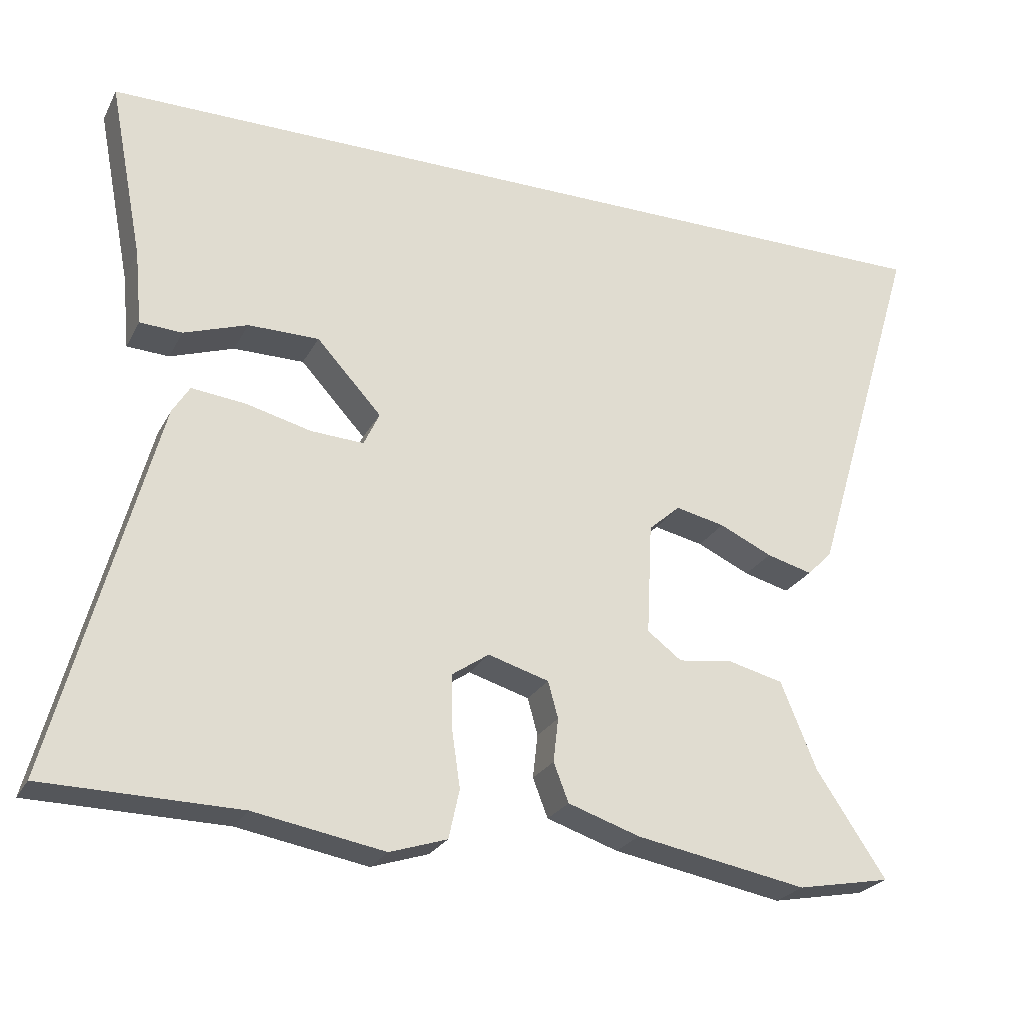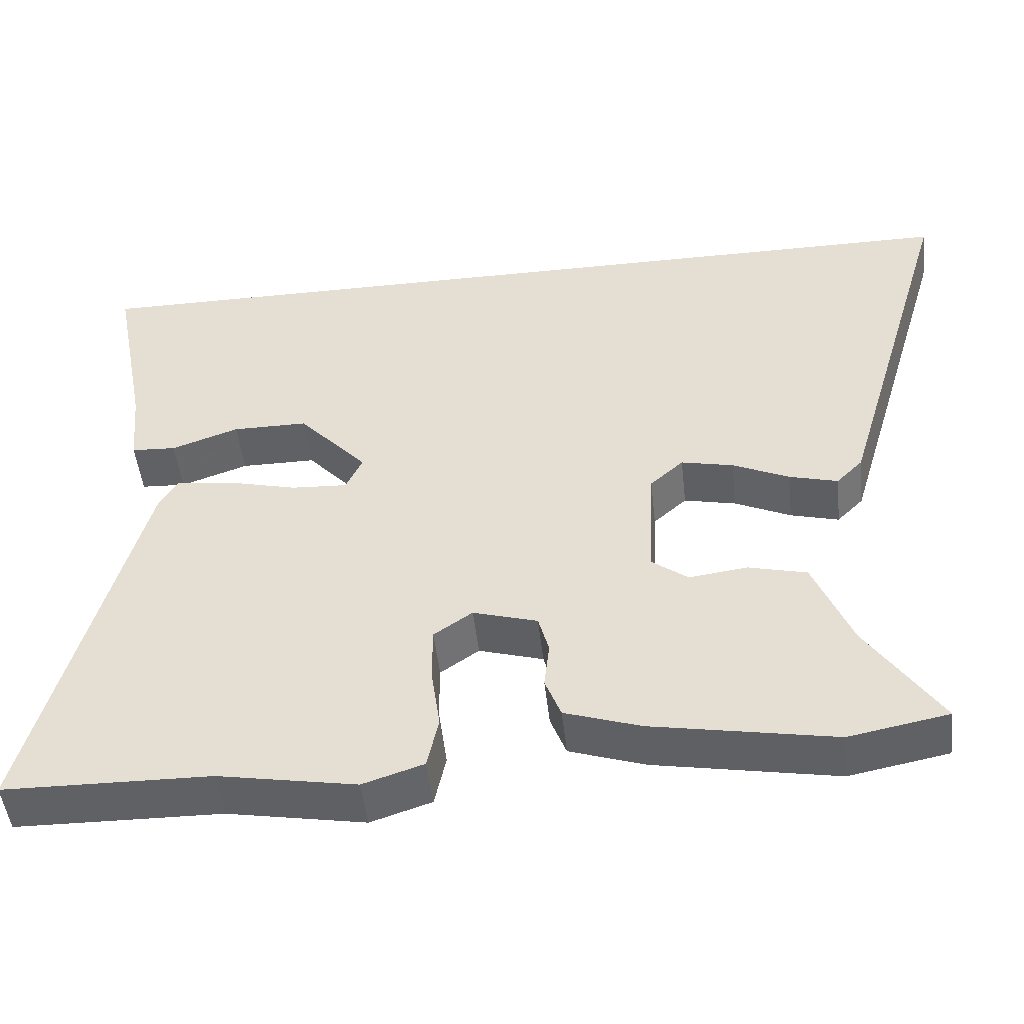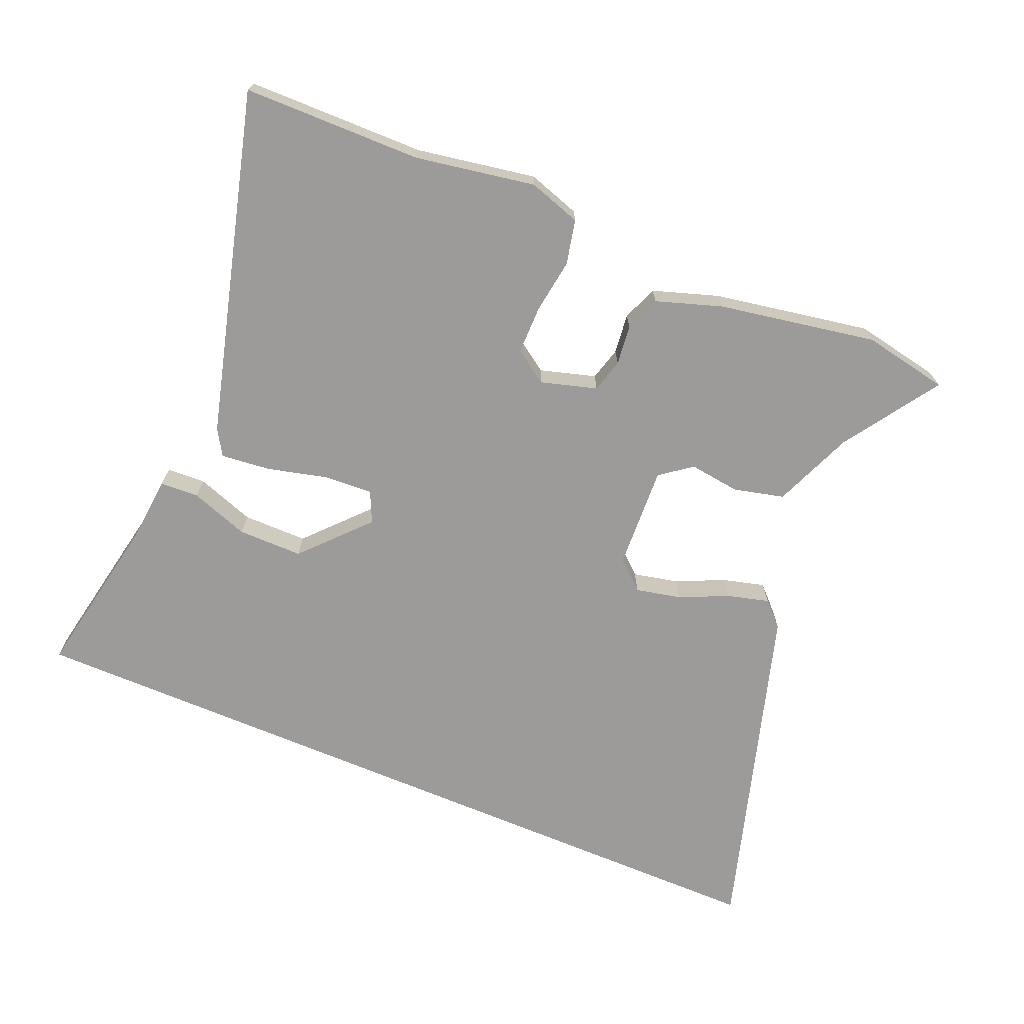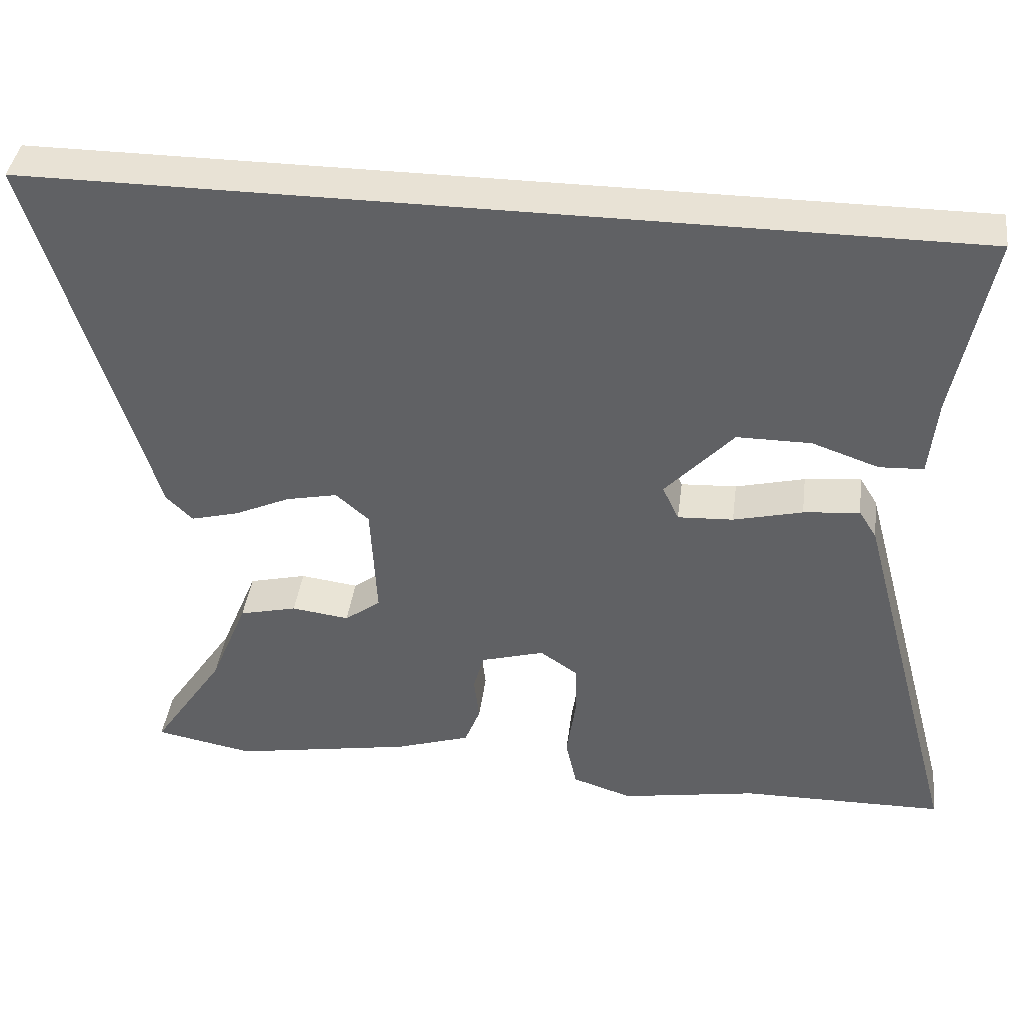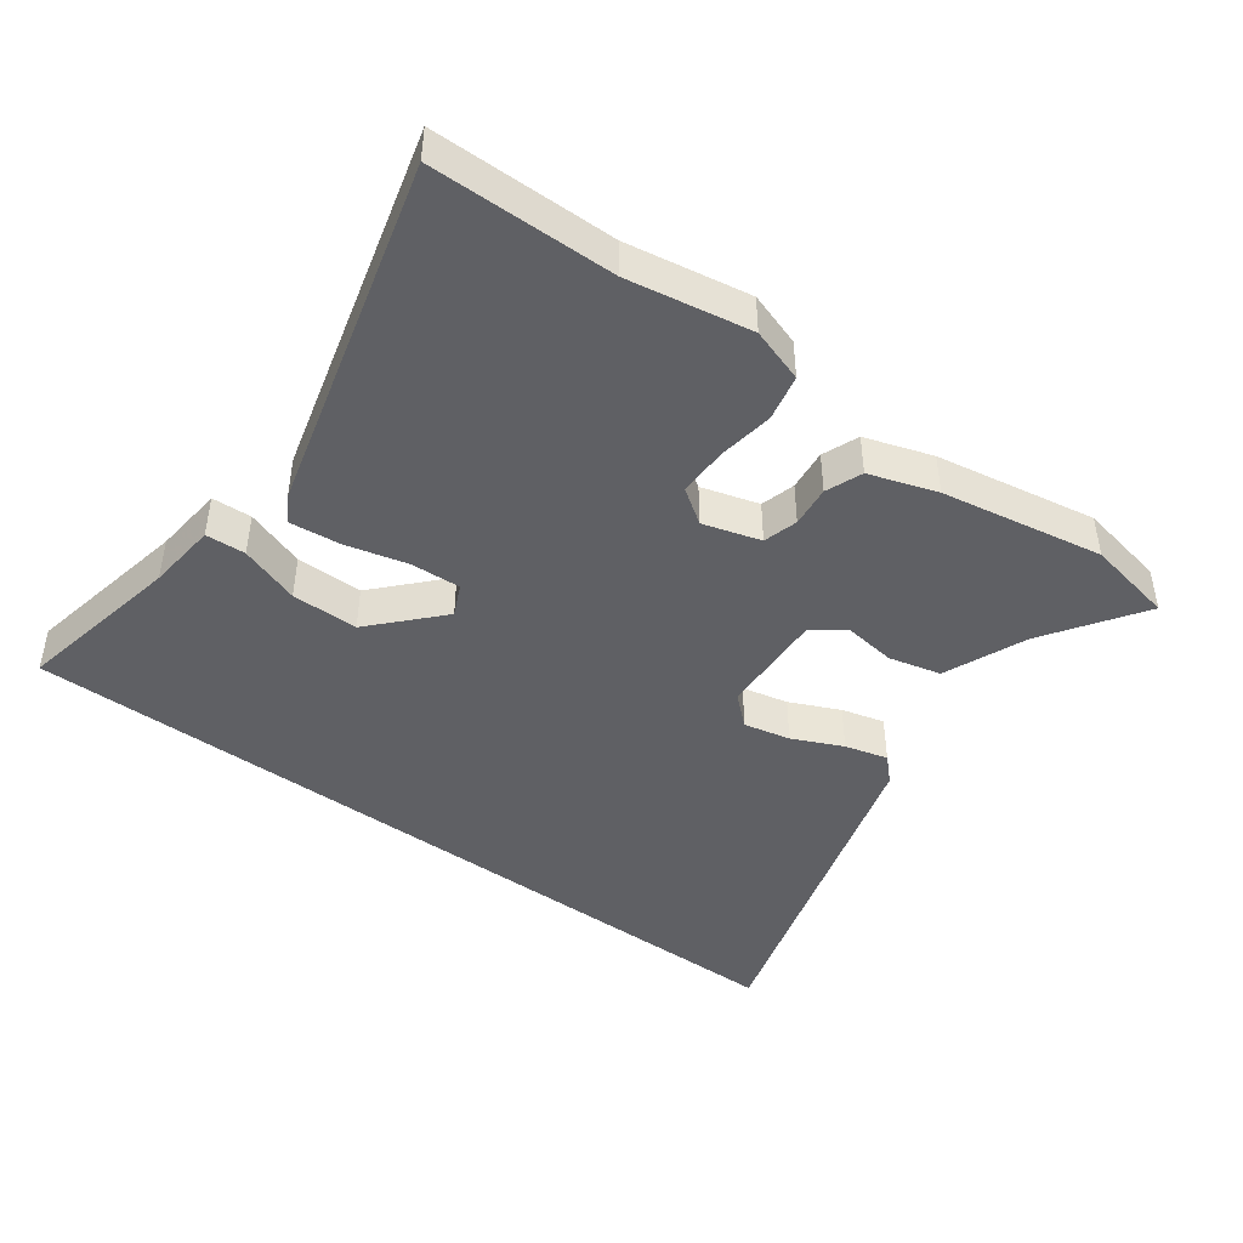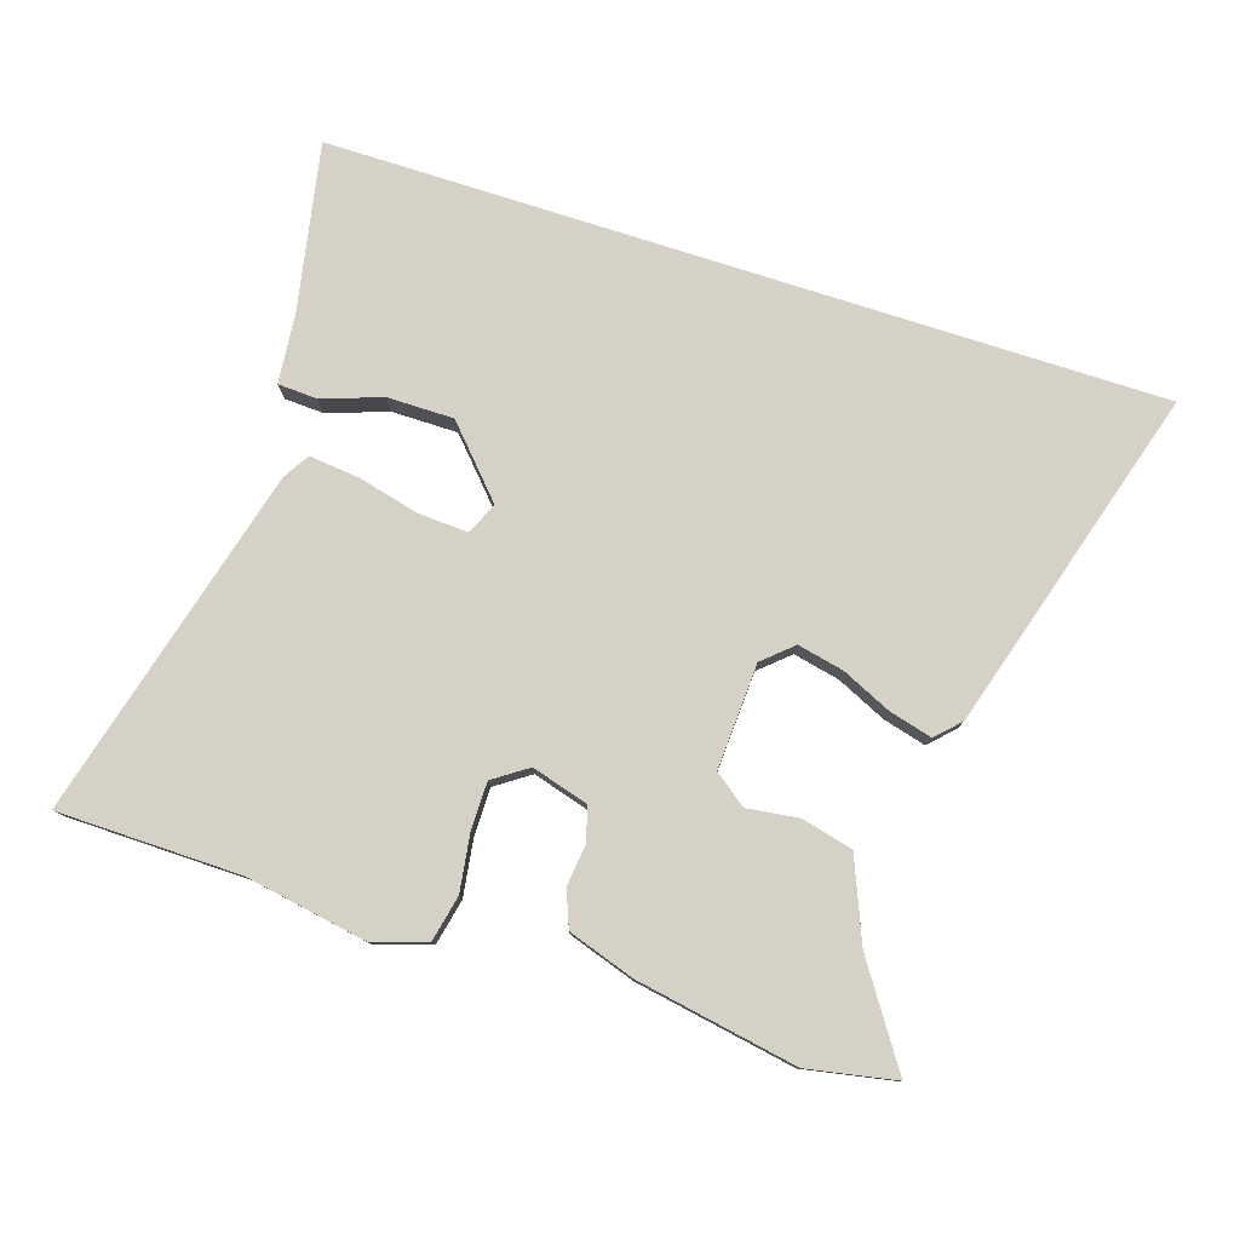
<metadata>
{"format":"obj","ext":"obj","renderer":"f3d","projection":"perspective","resolution":1024,"background":"white","views":[{"elev":-25.2,"azim":157.7,"up":"+Z"},{"elev":-48.7,"azim":-173.7,"up":"+Z"},{"elev":-69.9,"azim":157.1,"up":"+Y"},{"elev":40.7,"azim":7.4,"up":"+Z"},{"elev":-44.6,"azim":143.4,"up":"+Y"},{"elev":78.7,"azim":-162.2,"up":"+Y"}]}
</metadata>
<code>
v 0.593 0.07 0.5
v 0.545 0.07 0.251
v 0.535 0.07 0.147
v 0.476 0.07 0.144
v 0.387 0.07 0.175
v 0.288 0.07 0.175
v 0.197 0.07 0.076
v 0.219 0.07 0.029
v 0.293 0.07 0.033
v 0.385 0.07 0.056
v 0.46 0.07 0.064
v 0.484 0.07 0.025
v 0.624 0.07 -0.498
v 0.352 0.07 -0.502
v 0.17 0.07 -0.534
v 0.09 0.07 -0.508
v 0.075 0.07 -0.44
v 0.087 0.07 -0.357
v 0.087 0.07 -0.284
v 0.036 0.07 -0.249
v -0.049 0.07 -0.274
v -0.063 0.07 -0.325
v -0.056 0.07 -0.386
v -0.077 0.07 -0.44
v -0.177 0.07 -0.473
v -0.417 0.07 -0.516
v -0.548 0.07 -0.491
v -0.451 0.07 -0.346
v -0.401 0.07 -0.224
v -0.324 0.07 -0.205
v -0.247 0.07 -0.215
v -0.199 0.07 -0.179
v -0.207 0.07 -0.022
v -0.251 0.07 0.017
v -0.32 0.07 0.002
v -0.394 0.07 -0.032
v -0.458 0.07 -0.049
v -0.493 0.07 -0.014
v -0.647 0.07 0.5
v 0.593 0 0.5
v 0.545 0 0.251
v 0.535 0 0.147
v 0.476 0 0.144
v 0.387 0 0.175
v 0.288 0 0.175
v 0.197 0 0.076
v 0.219 0 0.029
v 0.293 0 0.033
v 0.385 0 0.056
v 0.46 0 0.064
v 0.484 0 0.025
v 0.624 0 -0.498
v 0.352 0 -0.502
v 0.17 0 -0.534
v 0.09 0 -0.508
v 0.075 0 -0.44
v 0.087 0 -0.357
v 0.087 0 -0.284
v 0.036 0 -0.249
v -0.049 0 -0.274
v -0.063 0 -0.325
v -0.056 0 -0.386
v -0.077 0 -0.44
v -0.177 0 -0.473
v -0.417 0 -0.516
v -0.548 0 -0.491
v -0.451 0 -0.346
v -0.401 0 -0.224
v -0.324 0 -0.205
v -0.247 0 -0.215
v -0.199 0 -0.179
v -0.207 0 -0.022
v -0.251 0 0.017
v -0.32 0 0.002
v -0.394 0 -0.032
v -0.458 0 -0.049
v -0.493 0 -0.014
v -0.647 0 0.5
f 38 39 1
f 37 38 1
f 36 37 1
f 35 36 1
f 34 35 1 2
f 28 29 30 31
f 27 28 31
f 26 27 31
f 25 26 31
f 24 25 31
f 23 24 31
f 22 23 31
f 21 22 31 32
f 20 21 32 33
f 16 17 18
f 15 16 18
f 14 15 18
f 14 18 19
f 13 14 19
f 12 13 19
f 11 12 19
f 10 11 19
f 9 10 19
f 19 20 33
f 9 19 33
f 8 9 33
f 2 3 4 5
f 2 5 6
f 34 2 6
f 7 8 33 34
f 6 7 34
f 40 78 77
f 40 77 76
f 40 76 75
f 40 75 74
f 41 40 74 73
f 70 69 68 67
f 70 67 66
f 70 66 65
f 70 65 64
f 70 64 63
f 70 63 62
f 70 62 61
f 71 70 61 60
f 72 71 60 59
f 57 56 55
f 57 55 54
f 57 54 53
f 58 57 53
f 58 53 52
f 58 52 51
f 58 51 50
f 58 50 49
f 58 49 48
f 72 59 58
f 72 58 48
f 72 48 47
f 44 43 42 41
f 45 44 41
f 45 41 73
f 73 72 47 46
f 73 46 45
f 1 40 41 2
f 2 41 42 3
f 3 42 43 4
f 4 43 44 5
f 5 44 45 6
f 6 45 46 7
f 7 46 47 8
f 8 47 48 9
f 9 48 49 10
f 10 49 50 11
f 11 50 51 12
f 12 51 52 13
f 13 52 53 14
f 14 53 54 15
f 15 54 55 16
f 16 55 56 17
f 17 56 57 18
f 18 57 58 19
f 19 58 59 20
f 20 59 60 21
f 21 60 61 22
f 22 61 62 23
f 23 62 63 24
f 24 63 64 25
f 25 64 65 26
f 26 65 66 27
f 27 66 67 28
f 28 67 68 29
f 29 68 69 30
f 30 69 70 31
f 31 70 71 32
f 32 71 72 33
f 33 72 73 34
f 34 73 74 35
f 35 74 75 36
f 36 75 76 37
f 37 76 77 38
f 38 77 78 39
f 39 78 40 1

</code>
